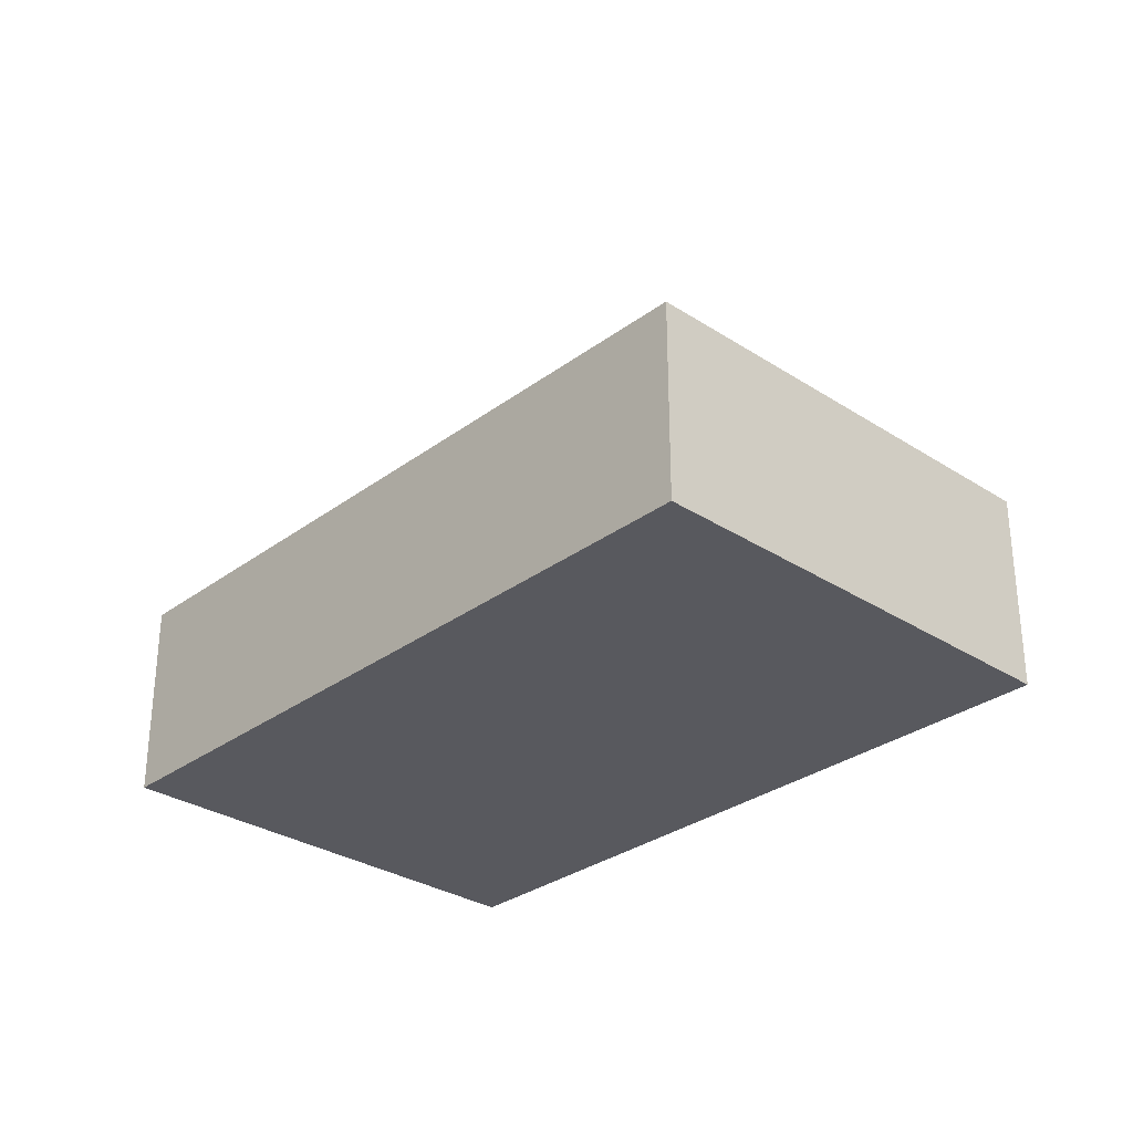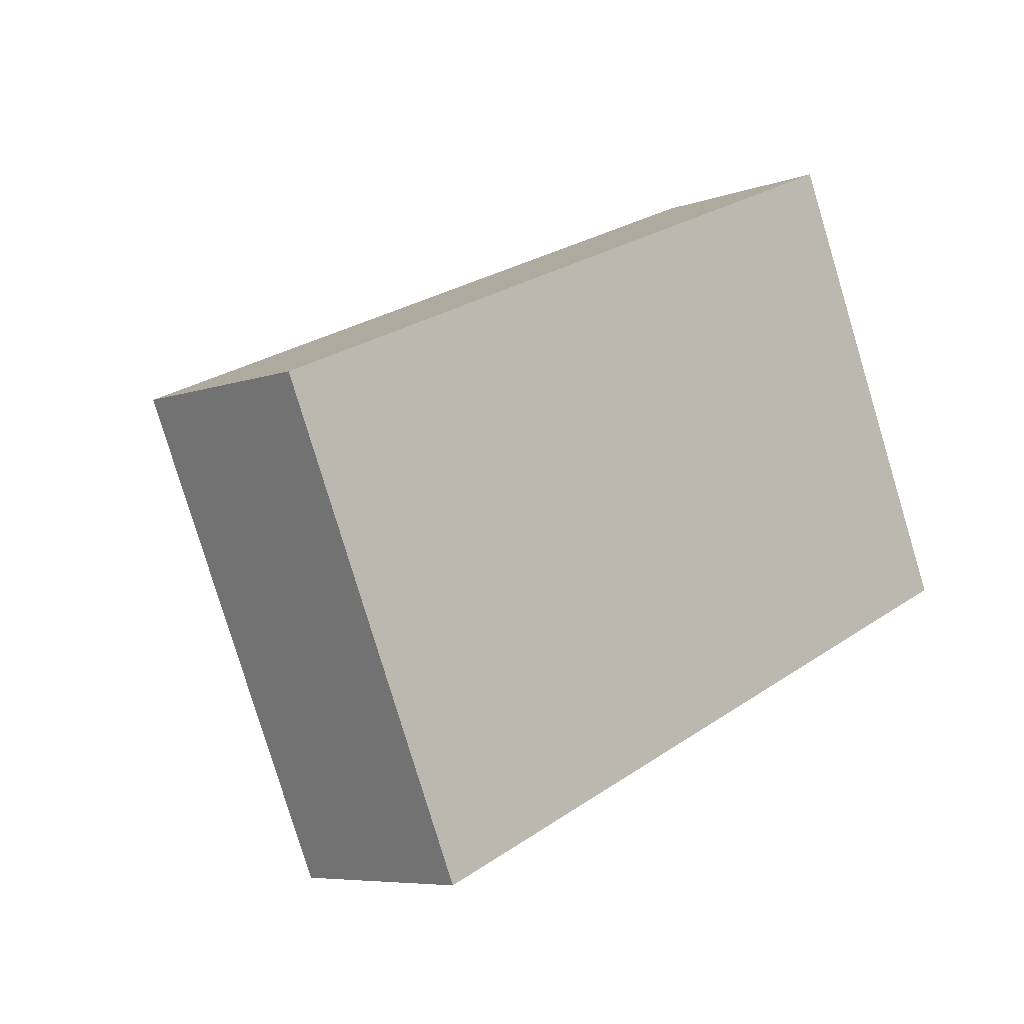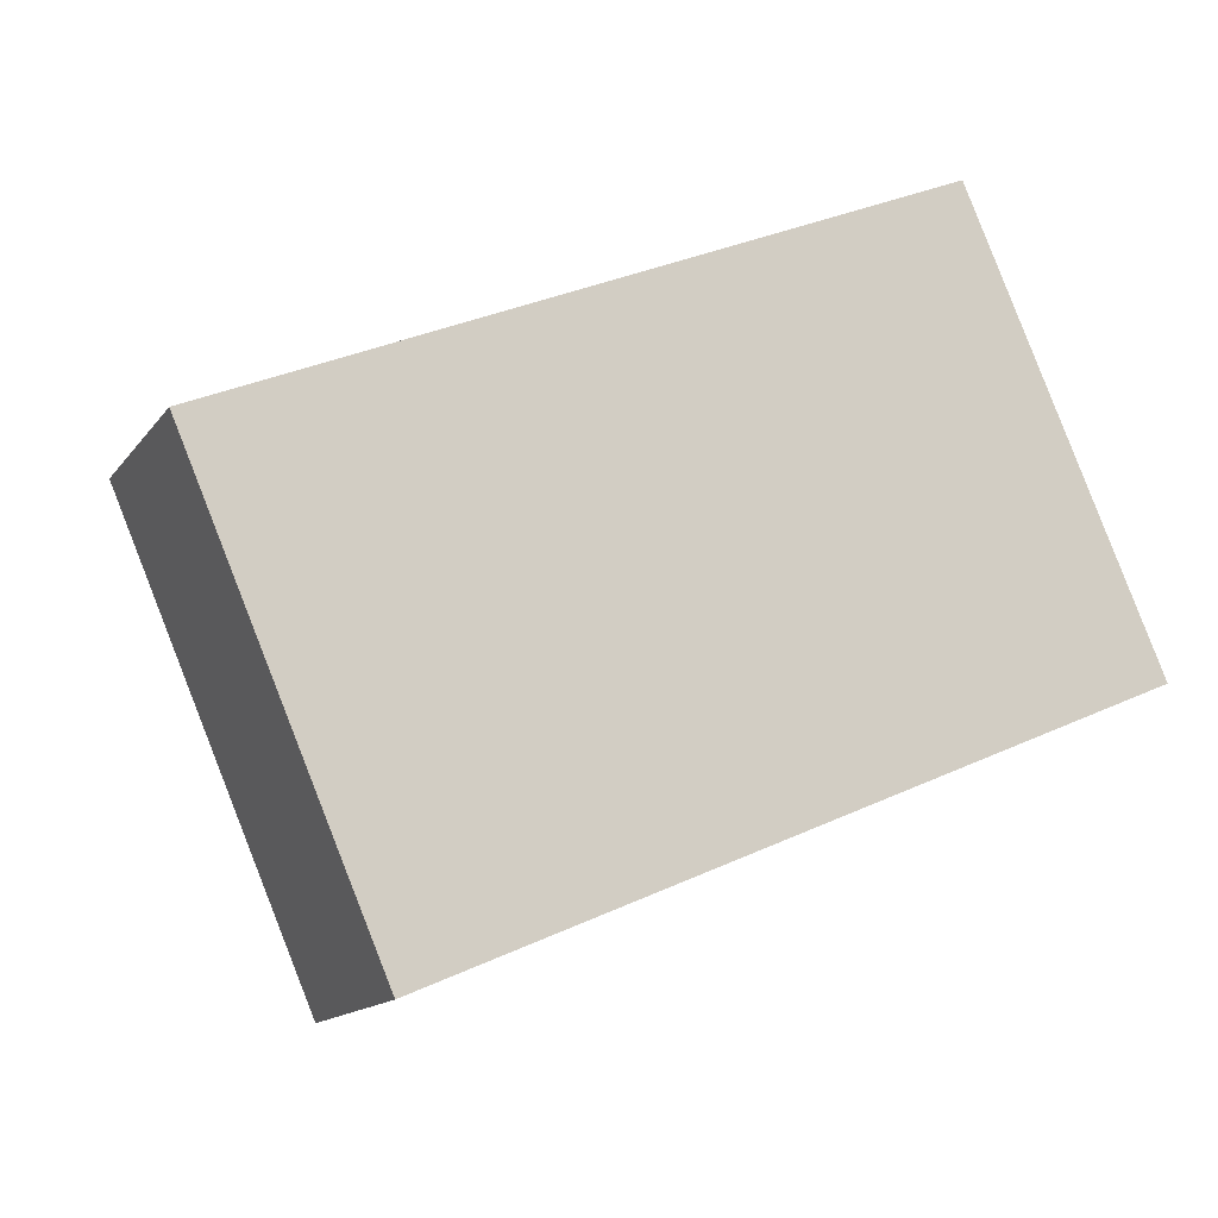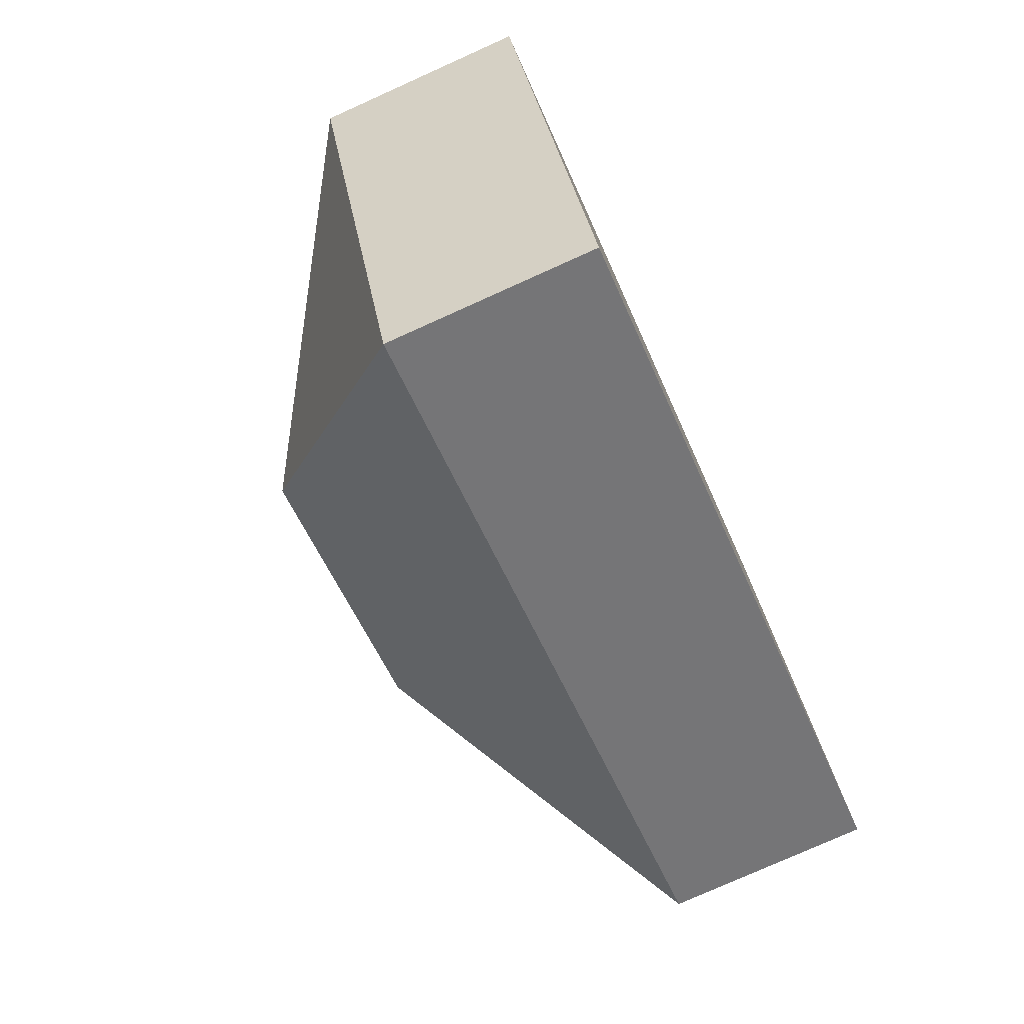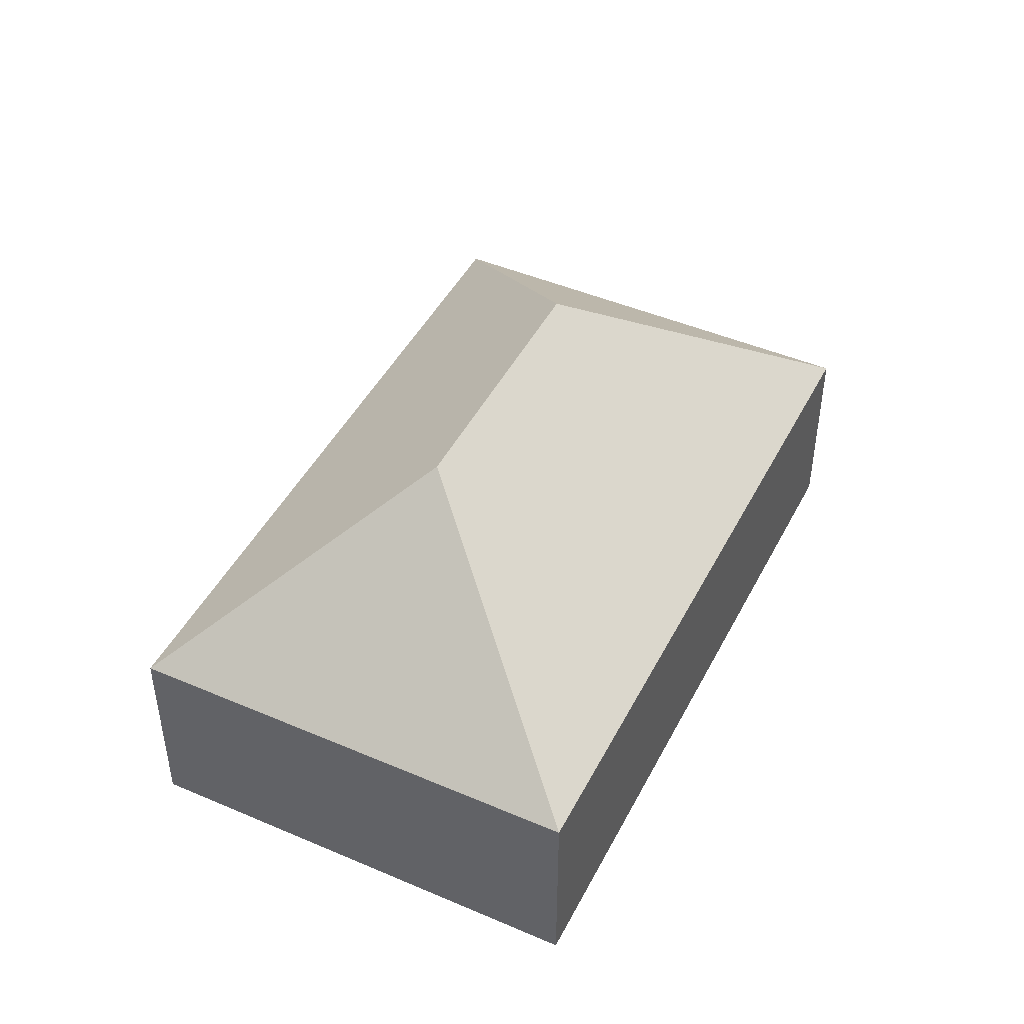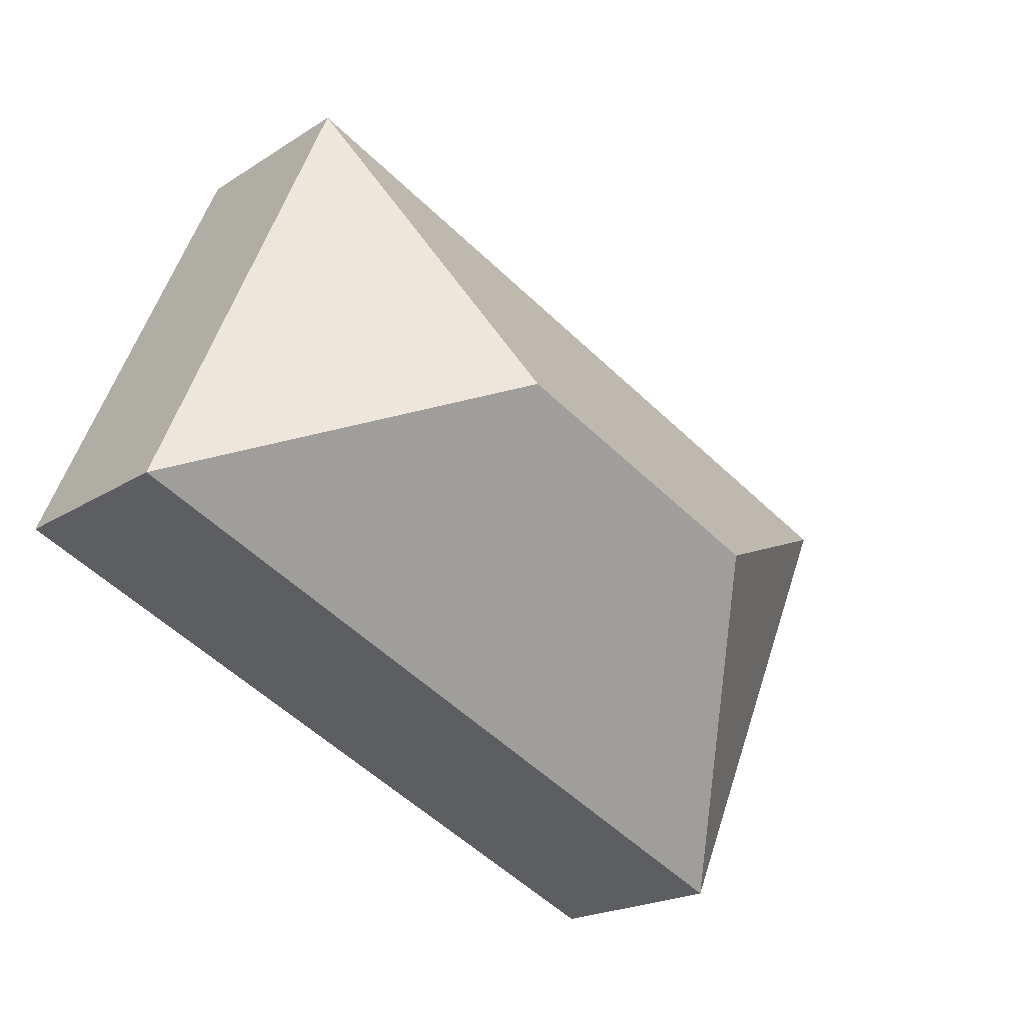
<metadata>
{"format":"obj","ext":"obj","renderer":"f3d","projection":"perspective","resolution":1024,"background":"white","views":[{"elev":-30.4,"azim":-156.4,"up":"+Y"},{"elev":-6.6,"azim":-43.1,"up":"+Z"},{"elev":-14.1,"azim":-22.9,"up":"+Z"},{"elev":-77.5,"azim":-65.8,"up":"+Z"},{"elev":45.9,"azim":-87.1,"up":"+Y"},{"elev":-20.1,"azim":139.5,"up":"+Z"}]}
</metadata>
<code>
o CG10_500_042071_0007
v 345.9 75 -175.3
v 87.59 75 -286.4
v 232 145 -134
v 134.3 145 -176
v 276.3 75 -13.37
v 17.93 75 -124.5
v 345.9 0 -175.3
v 87.59 0 -286.4
v 17.93 0 -124.5
v 276.3 0 -13.37
f 2 1 3 4
f 1 5 3
f 5 6 4 3
f 6 2 4
f 7 8 9 10
f 1 7 8 2
f 2 8 9 6
f 6 9 10 5
f 5 10 7 1

</code>
